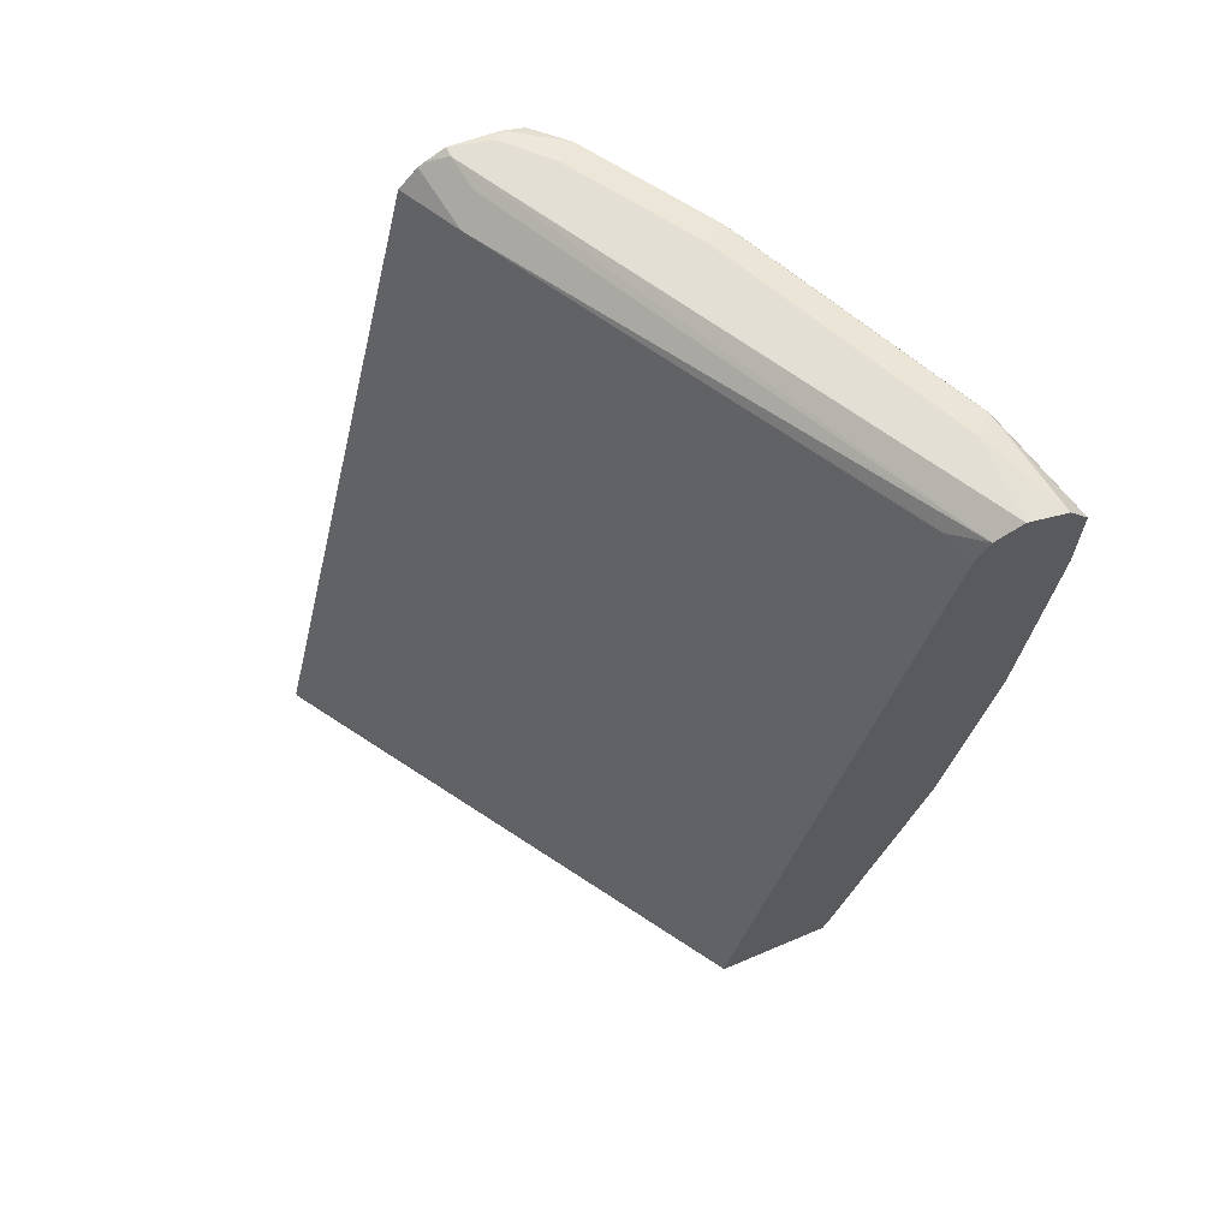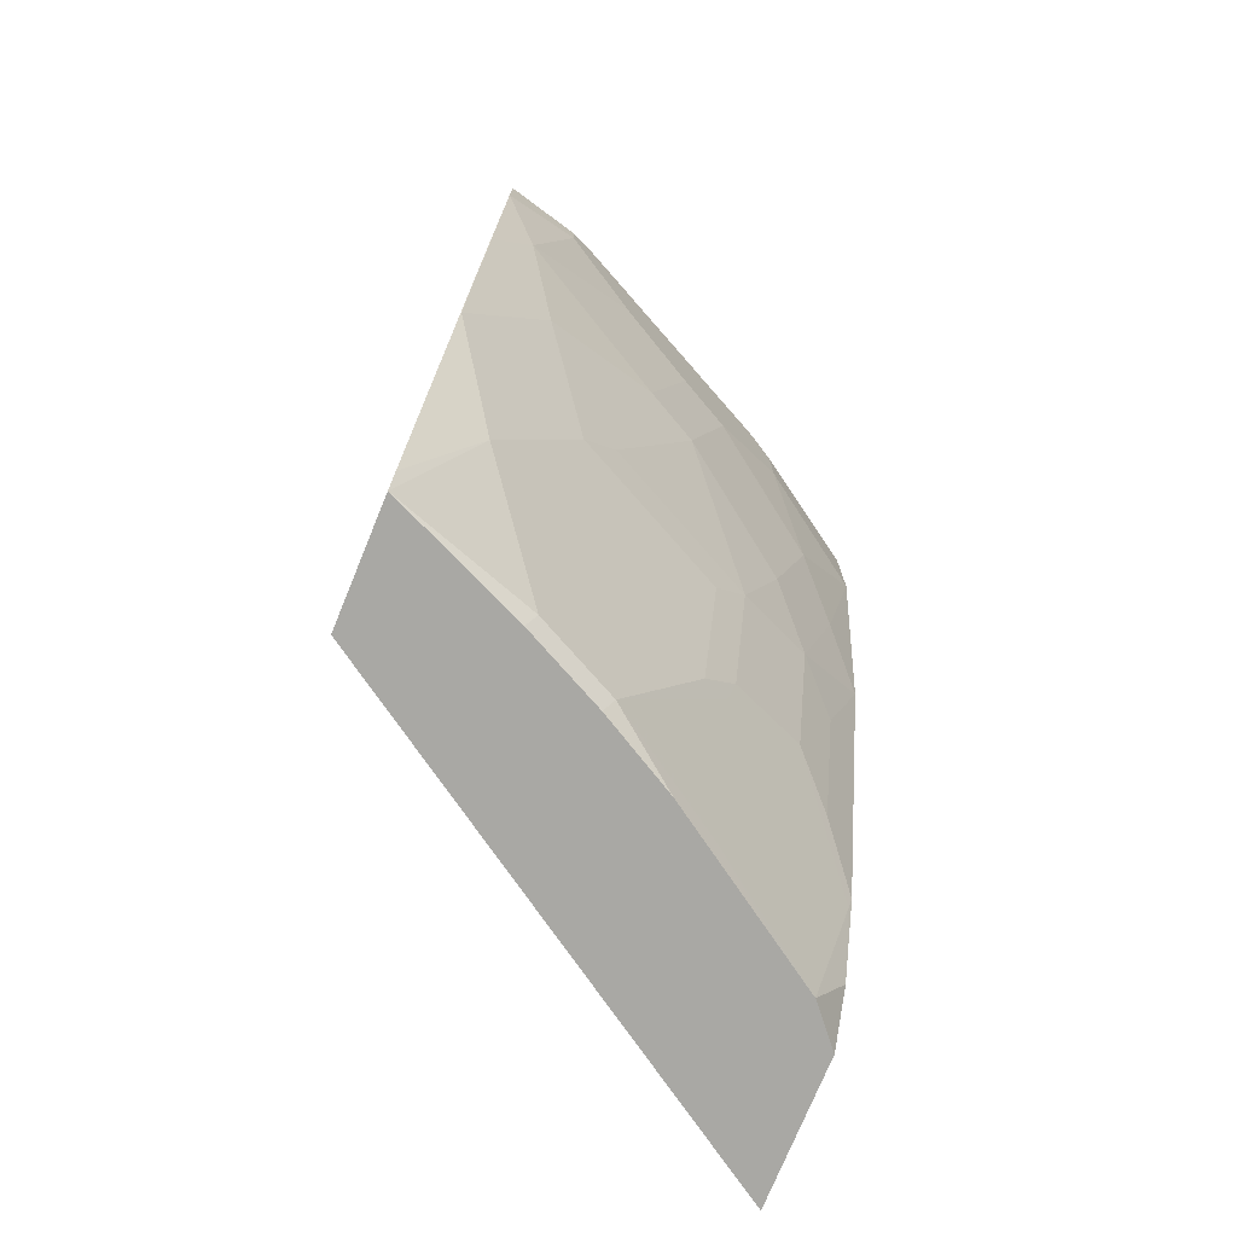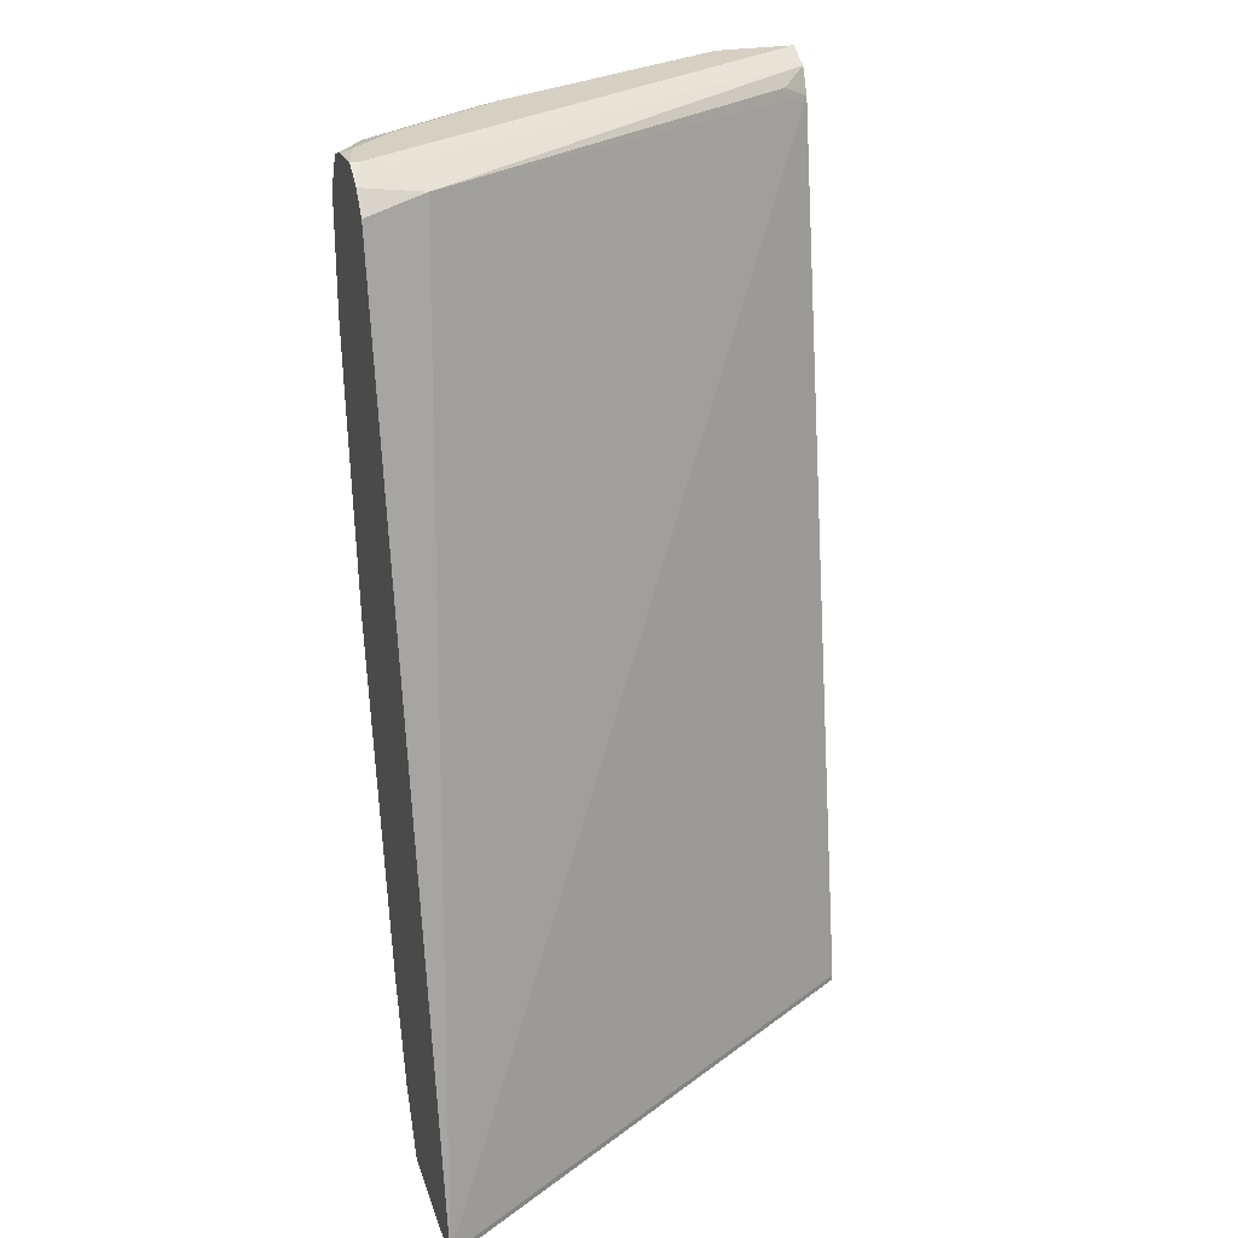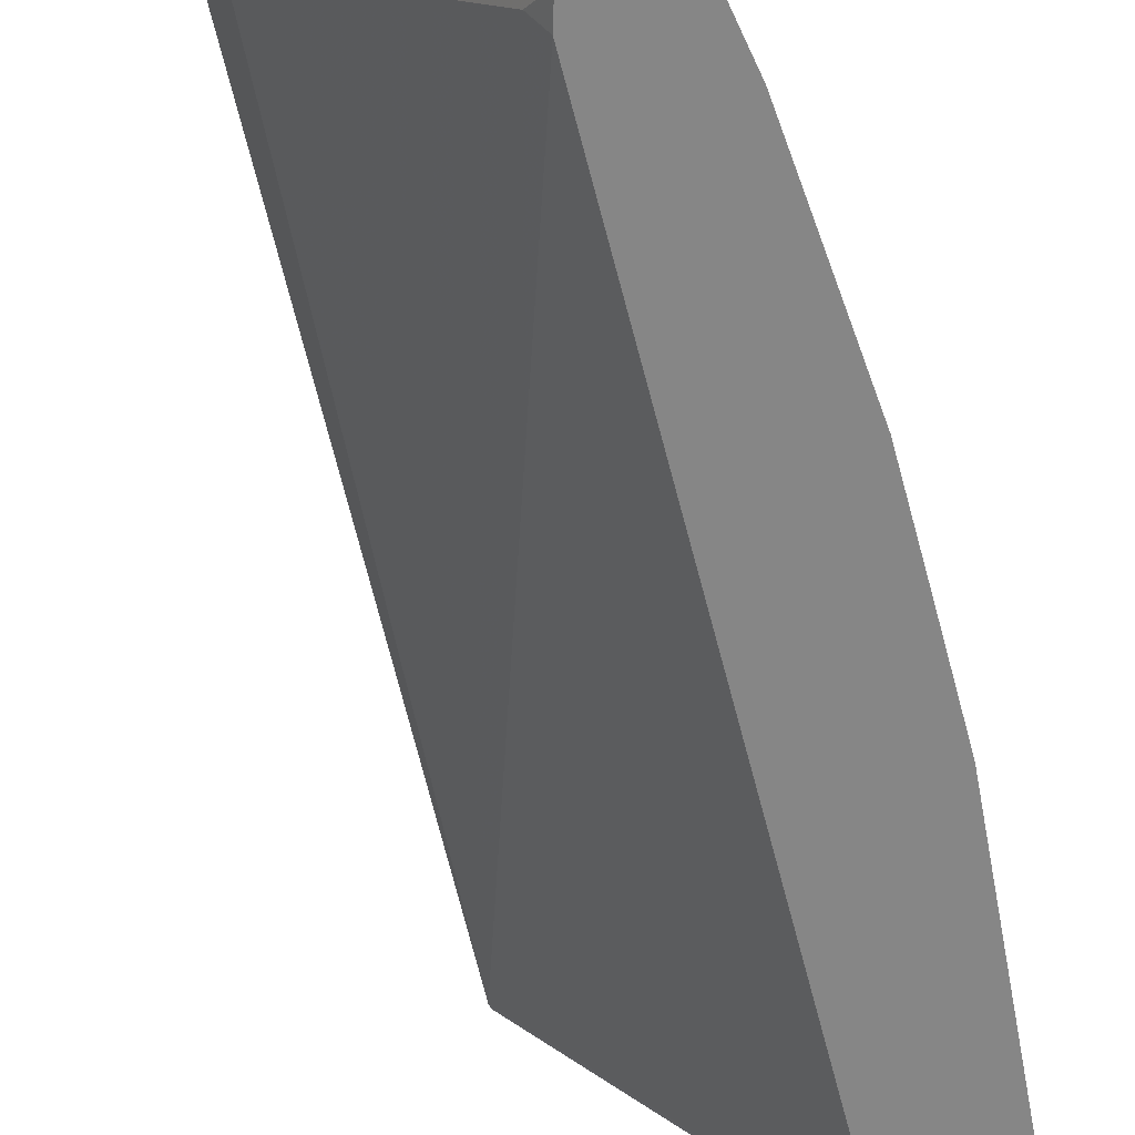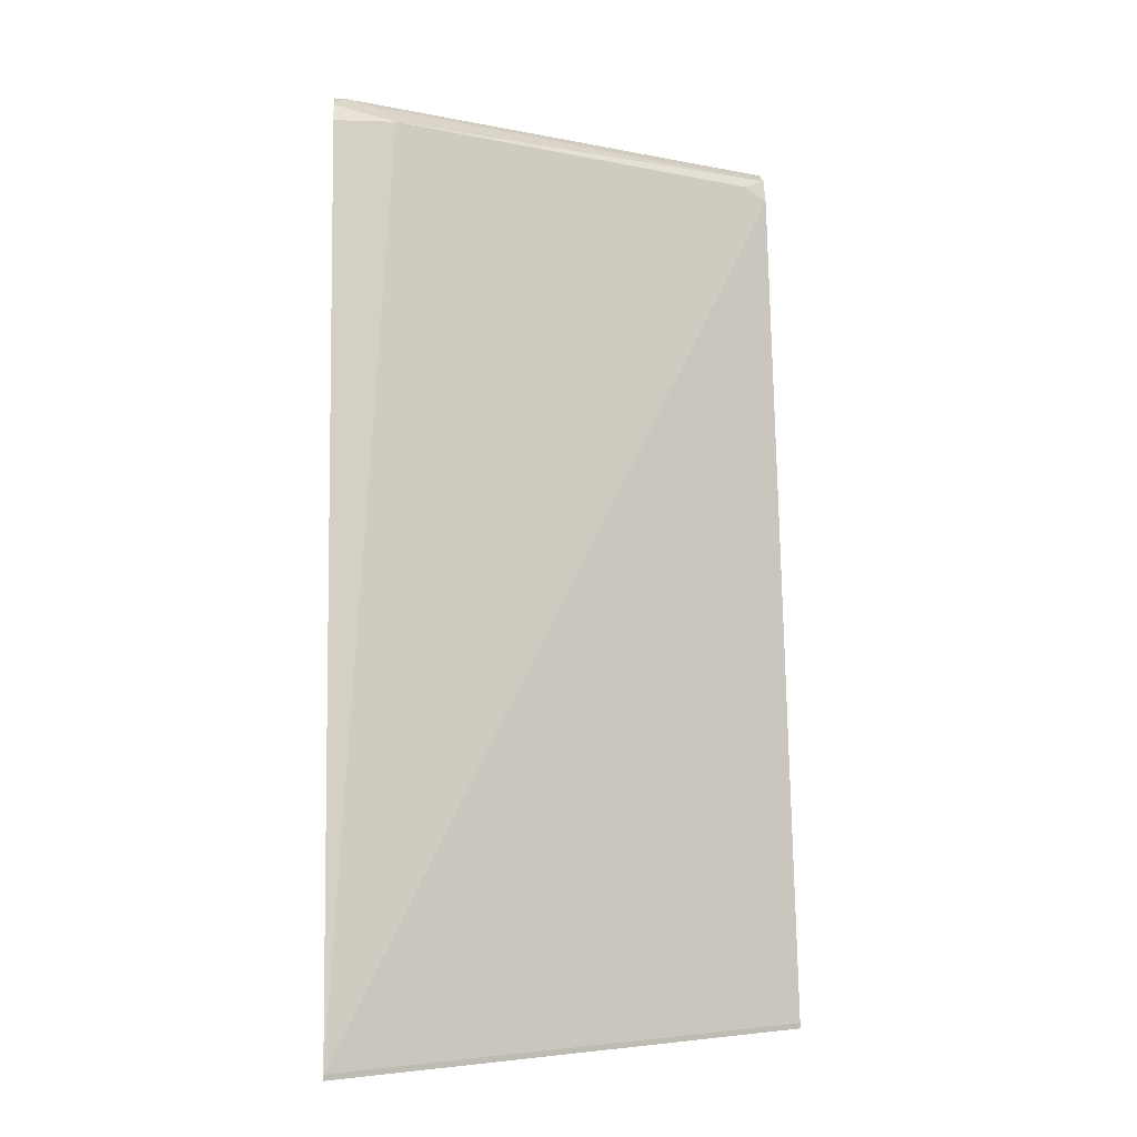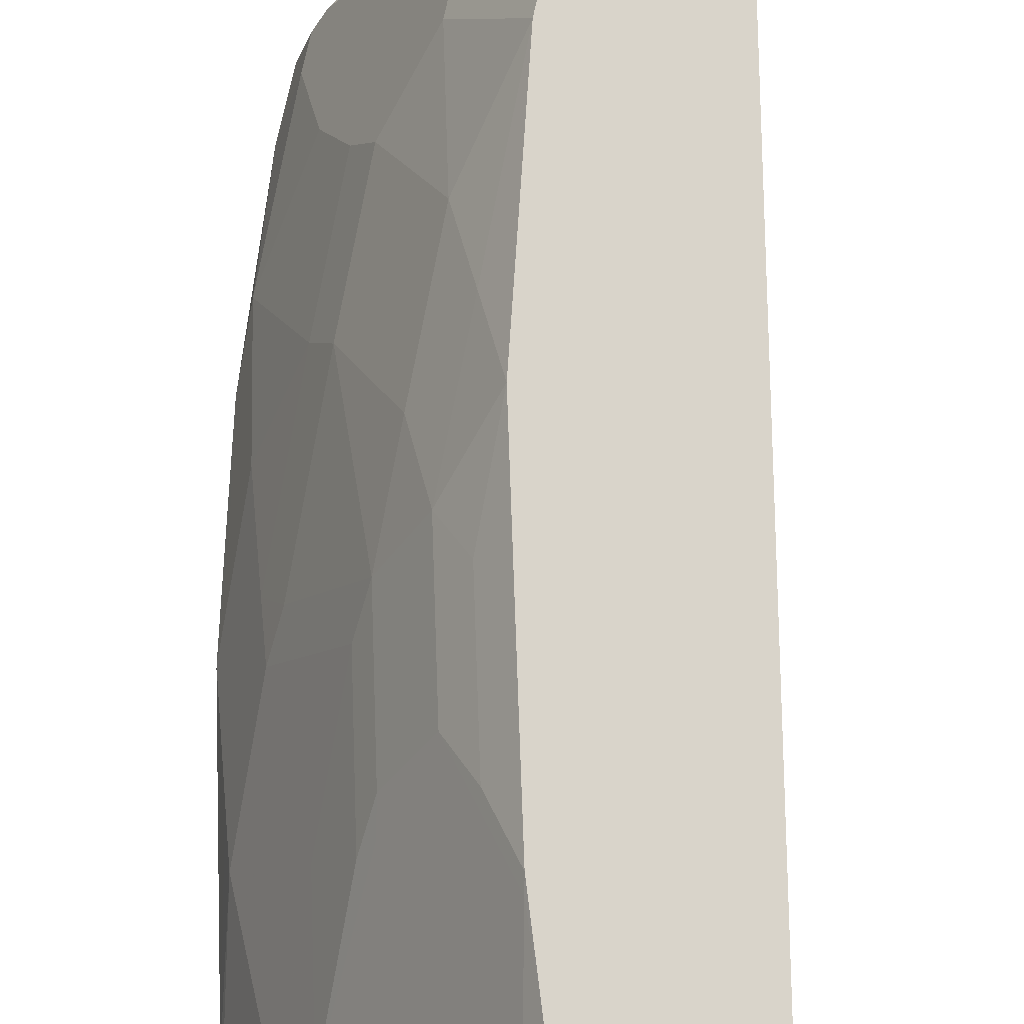
<metadata>
{"format":"obj","ext":"obj","renderer":"f3d","projection":"perspective","resolution":1024,"background":"white","views":[{"elev":66.3,"azim":156.8,"up":"+Y"},{"elev":-74.9,"azim":-112.3,"up":"+Y"},{"elev":26.5,"azim":73.9,"up":"+Y"},{"elev":-62.1,"azim":-155.0,"up":"+Z"},{"elev":-4.2,"azim":84.7,"up":"+Y"},{"elev":74.8,"azim":12.0,"up":"+Z"}]}
</metadata>
<code>
v -0.5093 0.1107 0.4826
v -0.5093 0.1081 0.4826
v -0.6511 0.1106 0.2654
v -0.7262 0.5137 0.2654
v -0.6141 0.5196 0.4546
v -0.6 0.5158 0.4826
v -0.575 0.1081 0.4826
v -0.6511 0.1081 0.2654
v -0.7321 0.5255 0.2654
v -0.7203 0.5196 0.2775
v -0.6229 0.5284 0.4635
v -0.62 0.5314 0.4782
v -0.6111 0.5225 0.4694
v -0.6085 0.5252 0.4826
v -0.592 0.1081 0.468
v -0.5907 0.1355 0.4826
v -0.7042 0.1081 0.2654
v -0.7439 0.5314 0.2654
v -0.62 0.5314 0.4826
v -0.6112 0.527 0.4826
v -0.6288 0.1152 0.4162
v -0.6062 0.1081 0.4467
v -0.6052 0.1742 0.4812
v -0.6067 0.1814 0.4826
v -0.7082 0.1227 0.2654
v -0.6947 0.1081 0.2873
v -0.6819 0.1152 0.3277
v -0.7174 0.186 0.2923
v -0.7439 0.5314 0.3011
v -0.7619 0.5248 0.2654
v -0.6377 0.5314 0.4782
v -0.6377 0.5297 0.4826
v -0.6583 0.121 0.3749
v -0.6642 0.1152 0.3631
v -0.6288 0.186 0.4517
v -0.6415 0.1081 0.3936
v -0.6259 0.2067 0.4664
v -0.6436 0.2244 0.4487
v -0.6085 0.1887 0.4826
v -0.7219 0.1774 0.2654
v -0.7262 0.2126 0.2834
v -0.6784 0.1081 0.3242
v -0.6607 0.1081 0.3596
v -0.6819 0.186 0.3631
v -0.7174 0.2569 0.3277
v -0.7528 0.527 0.31
v -0.7351 0.527 0.3454
v -0.7262 0.5314 0.3366
v -0.7622 0.5245 0.2654
v -0.7557 0.5255 0.3011
v -0.6554 0.5314 0.4605
v -0.6642 0.527 0.4694
v -0.6421 0.5292 0.4826
v -0.6583 0.1919 0.4103
v -0.6642 0.186 0.3985
v -0.6266 0.2613 0.4826
v -0.6436 0.2775 0.4664
v -0.6613 0.2952 0.4487
v -0.679 0.2775 0.4133
v -0.6613 0.2067 0.4133
v -0.7437 0.2644 0.2654
v -0.7439 0.2657 0.2657
v -0.7262 0.2834 0.3188
v -0.7439 0.3365 0.3011
v -0.6819 0.2569 0.3985
v -0.6996 0.2569 0.3631
v -0.7144 0.2775 0.3425
v -0.7706 0.5139 0.2654
v -0.7557 0.5196 0.3129
v -0.6996 0.527 0.4162
v -0.7203 0.5196 0.3838
v -0.6908 0.5314 0.4074
v -0.651 0.5258 0.4826
v -0.6672 0.5196 0.4723
v -0.6421 0.3231 0.4826
v -0.6443 0.3321 0.4826
v -0.6613 0.3661 0.4664
v -0.679 0.3306 0.431
v -0.7144 0.3661 0.3779
v -0.6967 0.2775 0.3779
v -0.7439 0.2657 0.2654
v -0.744 0.266 0.2654
v -0.7498 0.3129 0.2716
v -0.7616 0.3719 0.2657
v -0.7529 0.3191 0.2654
v -0.7262 0.3719 0.3543
v -0.7616 0.4074 0.2834
v -0.7616 0.5137 0.3011
v -0.7706 0.4785 0.2654
v -0.7498 0.5078 0.3248
v -0.7026 0.5196 0.4192
v -0.7262 0.5137 0.372
v -0.6967 0.5078 0.431
v -0.6532 0.5228 0.4826
v -0.662 0.5093 0.4826
v -0.662 0.4561 0.4826
v -0.679 0.4015 0.4487
v -0.6967 0.3837 0.4133
v -0.7144 0.4369 0.3956
v -0.7617 0.3722 0.2654
v -0.7262 0.4428 0.372
v -0.7439 0.4605 0.3366
v -0.7616 0.496 0.3011
v -0.7498 0.49 0.3248
v -0.6967 0.4723 0.431
f 56 75 57
f 55 60 65
f 54 60 55
f 51 72 70
f 51 70 52
f 52 70 74
f 52 73 53
f 57 75 76
f 52 74 73
f 57 76 58
f 62 64 83
f 58 77 78
f 58 78 59
f 59 78 79
f 59 79 80
f 59 80 65
f 61 62 81
f 62 82 81
f 62 83 84
f 49 68 50
f 62 84 85
f 58 76 77
f 47 71 70
f 37 39 56
f 47 72 48
f 62 85 82
f 34 55 65
f 34 65 44
f 35 38 54
f 37 56 57
f 37 57 38
f 38 57 58
f 38 58 59
f 38 59 60
f 38 60 54
f 47 69 71
f 40 41 62
f 41 45 63
f 41 63 64
f 41 64 62
f 44 65 66
f 45 66 67
f 45 67 63
f 46 50 68
f 46 68 69
f 46 69 47
f 47 70 72
f 40 62 61
f 63 67 86
f 93 105 96
f 64 86 87
f 83 87 84
f 84 87 89
f 84 89 100
f 84 100 85
f 86 101 87
f 87 101 102
f 87 102 103
f 87 103 89
f 88 103 104
f 88 104 90
f 79 101 86
f 90 104 101
f 92 101 105
f 92 105 93
f 34 54 55
f 93 96 95
f 96 105 97
f 97 105 99
f 97 99 98
f 99 105 101
f 101 104 102
f 102 104 103
f 90 101 92
f 79 99 101
f 79 98 99
f 78 98 79
f 64 87 83
f 65 80 67
f 65 67 66
f 67 80 79
f 67 79 86
f 68 88 69
f 68 89 103
f 68 103 88
f 69 88 90
f 69 90 71
f 70 71 91
f 70 91 74
f 71 90 92
f 71 92 93
f 71 93 91
f 73 74 94
f 74 91 93
f 74 93 95
f 74 95 94
f 76 96 77
f 77 97 78
f 77 96 97
f 78 97 98
f 63 86 64
f 34 43 36
f 59 65 60
f 31 53 32
f 2 43 42
f 2 42 26
f 2 26 17
f 2 17 8
f 3 8 17
f 3 17 25
f 3 25 40
f 3 40 61
f 3 61 81
f 3 81 82
f 2 36 43
f 3 82 85
f 3 100 89
f 3 89 68
f 3 68 49
f 3 49 30
f 3 30 18
f 3 18 9
f 3 9 4
f 4 9 10
f 4 10 5
f 5 10 9
f 3 85 100
f 5 9 11
f 2 22 36
f 2 7 15
f 33 54 34
f 1 2 8
f 1 8 3
f 1 3 4
f 1 4 5
f 1 5 6
f 1 6 14
f 1 20 19
f 1 19 32
f 1 32 53
f 2 15 22
f 1 53 73
f 1 94 95
f 1 95 96
f 1 96 76
f 1 76 75
f 1 75 56
f 1 56 39
f 1 39 24
f 1 24 16
f 1 16 7
f 1 7 2
f 1 73 94
f 5 11 12
f 1 14 20
f 5 13 6
f 22 34 36
f 23 24 37
f 23 37 38
f 23 38 35
f 24 39 37
f 25 28 41
f 25 41 40
f 26 42 27
f 27 42 43
f 27 43 34
f 21 54 33
f 27 34 44
f 27 66 45
f 27 45 28
f 28 45 41
f 29 46 47
f 29 47 48
f 30 49 50
f 30 50 46
f 31 51 52
f 5 12 13
f 31 52 53
f 27 44 66
f 21 35 54
f 29 30 46
f 21 34 22
f 21 23 35
f 6 13 14
f 9 18 12
f 7 16 15
f 12 19 20
f 12 20 14
f 12 14 13
f 12 18 29
f 12 29 48
f 12 48 72
f 12 72 51
f 9 12 11
f 12 31 19
f 12 51 31
f 19 31 32
f 17 28 25
f 17 27 28
f 17 26 27
f 18 30 29
f 15 23 21
f 15 16 23
f 15 21 22
f 16 24 23
f 21 33 34

</code>
